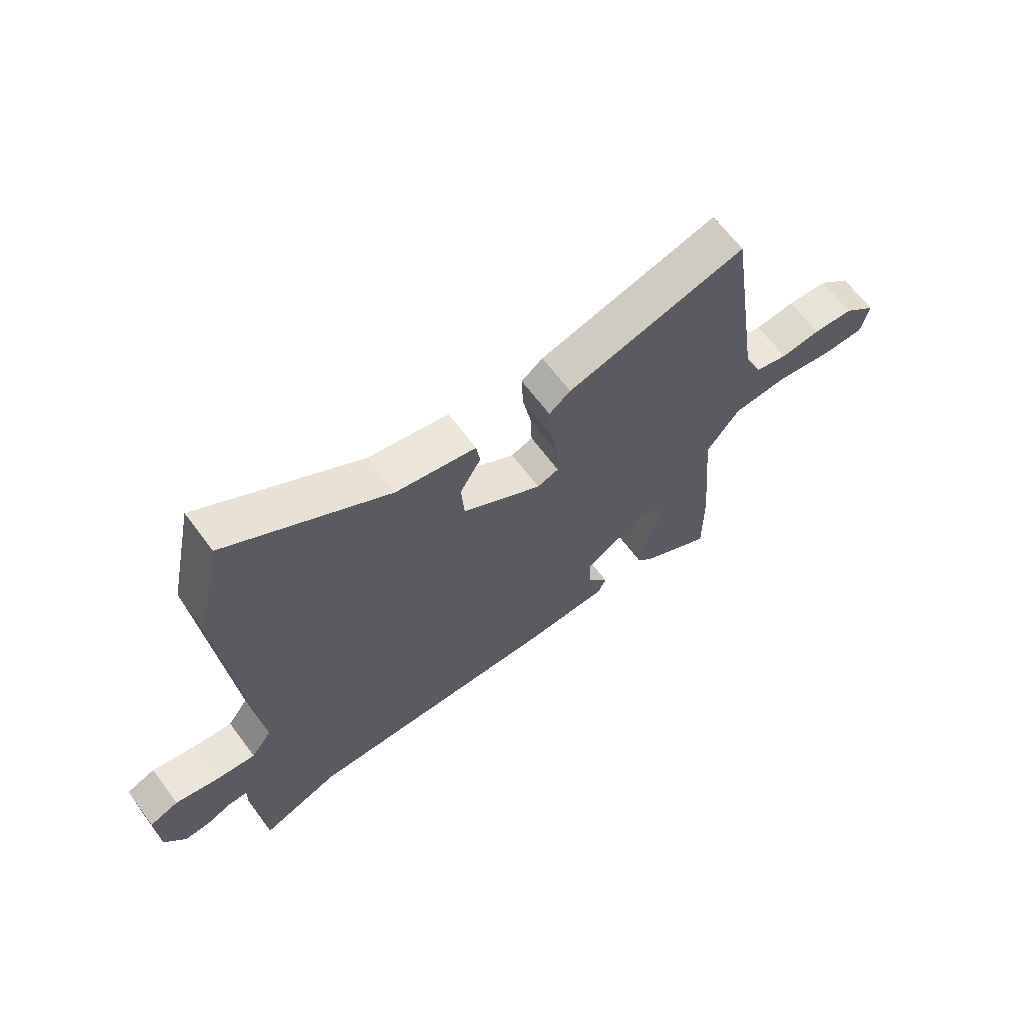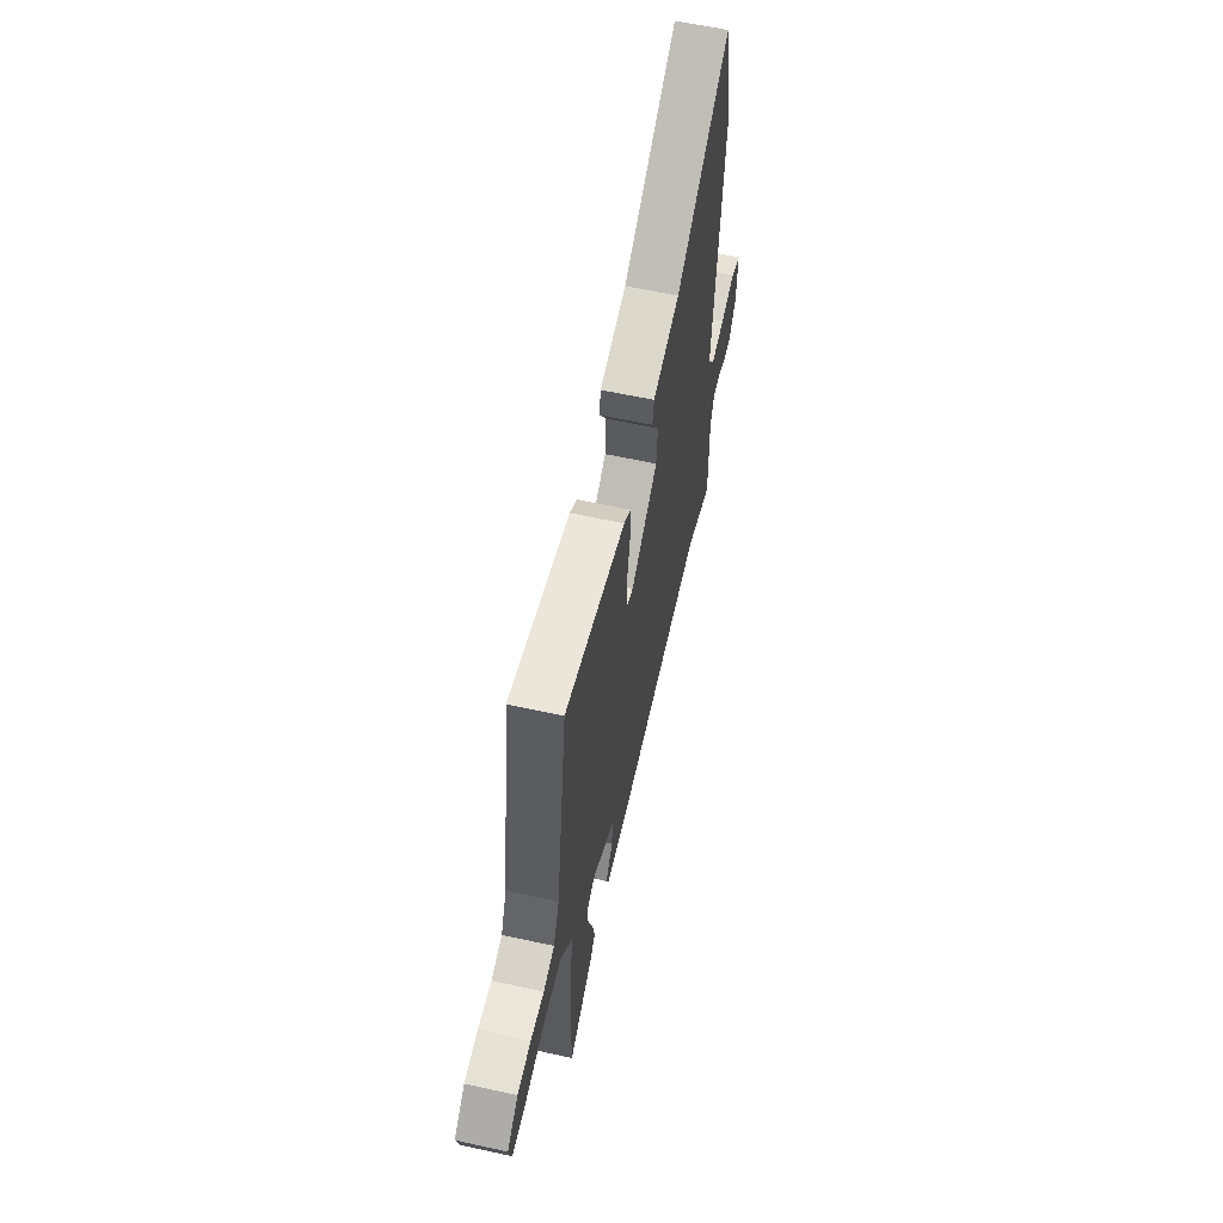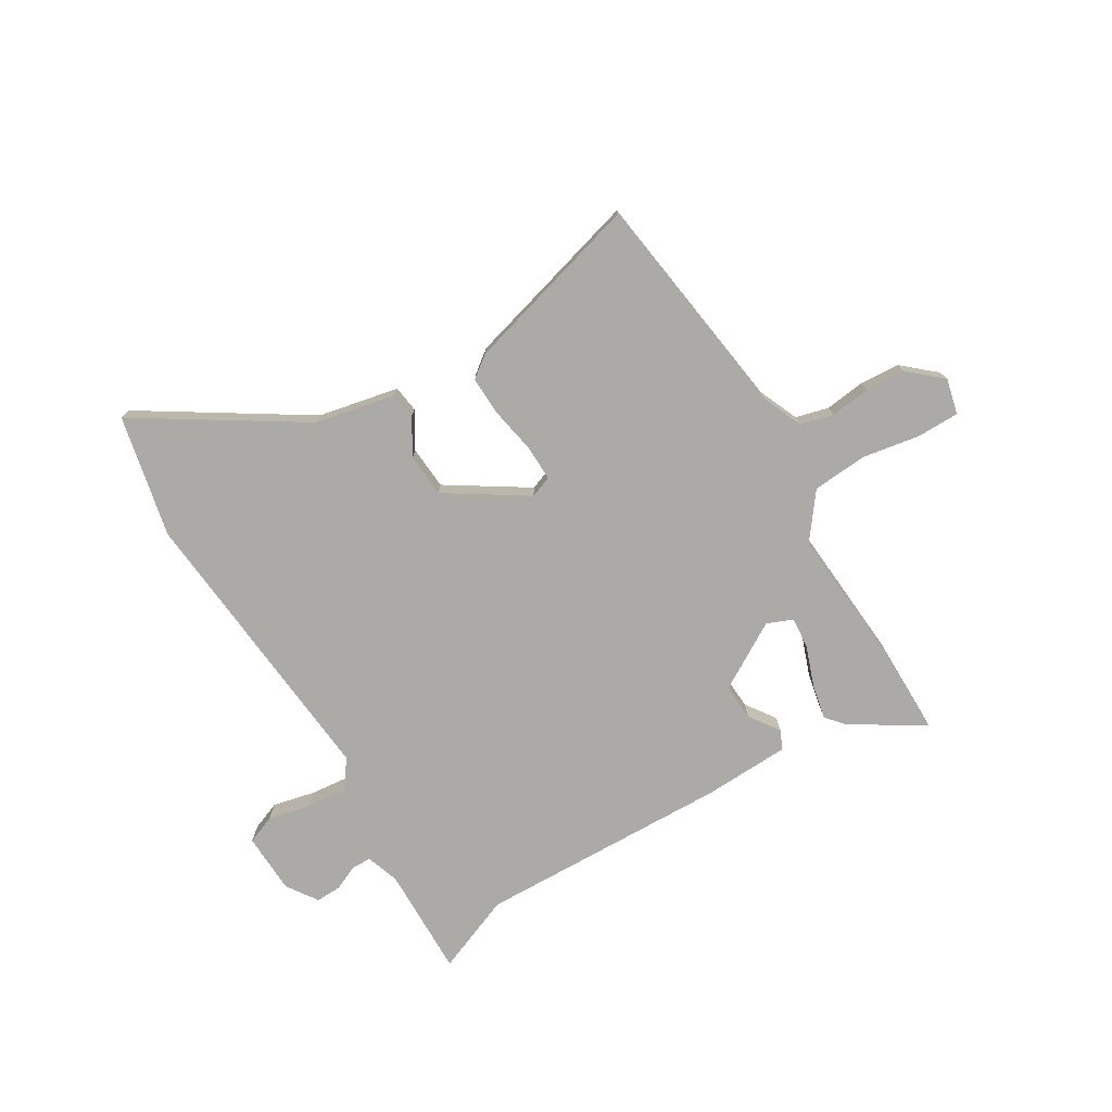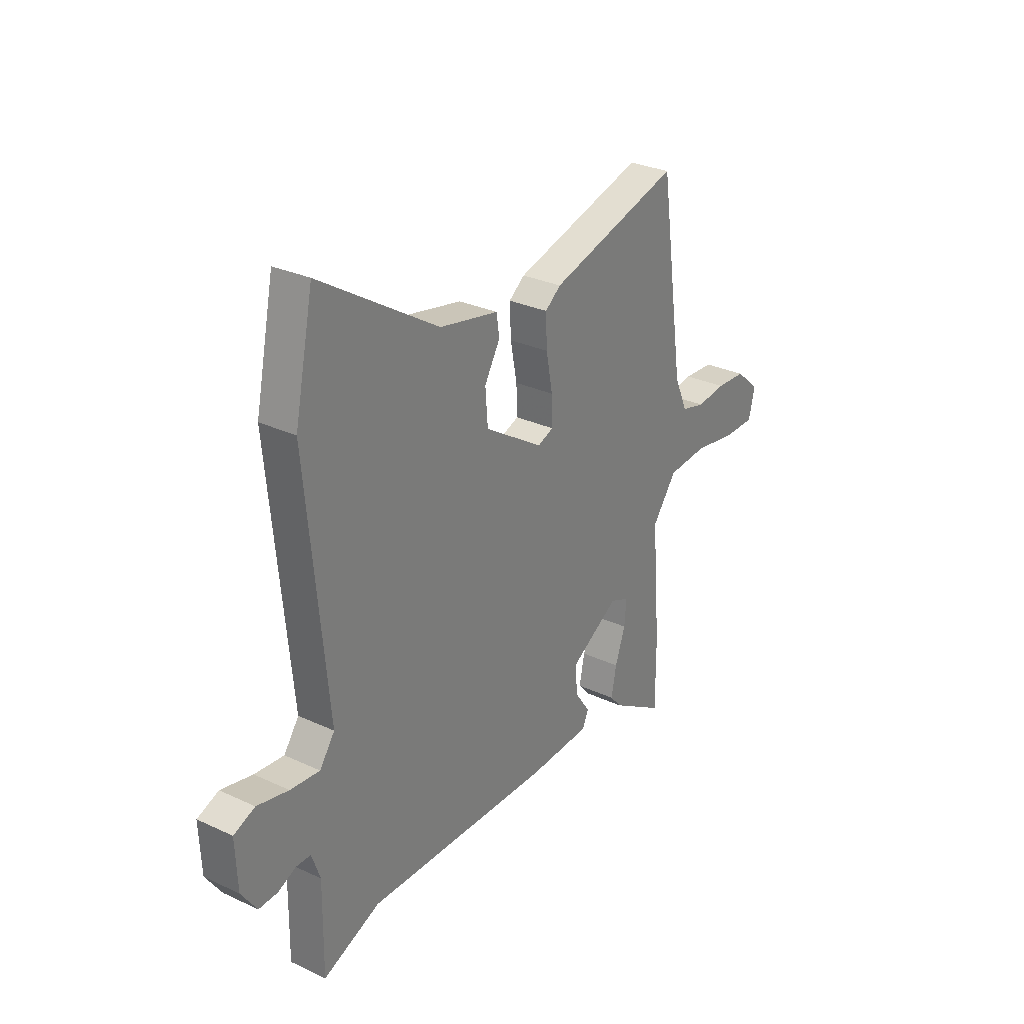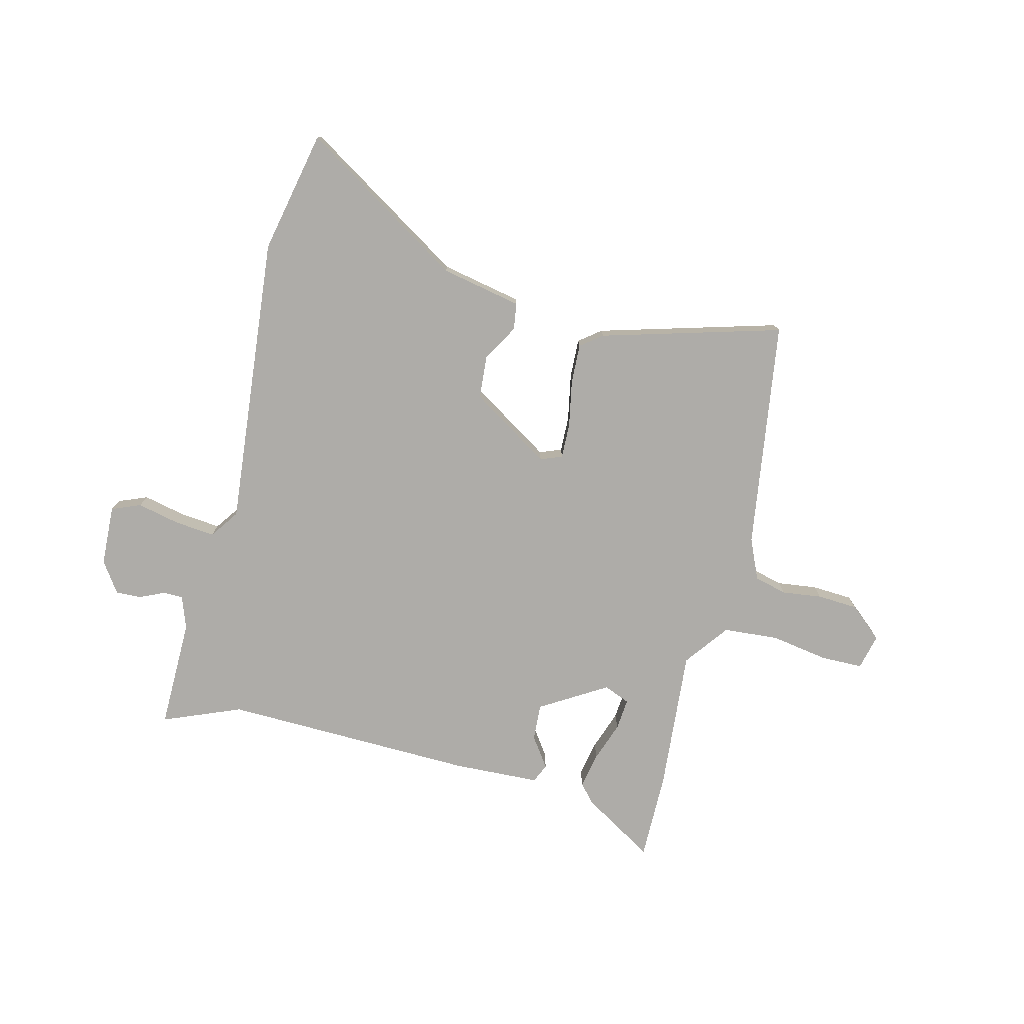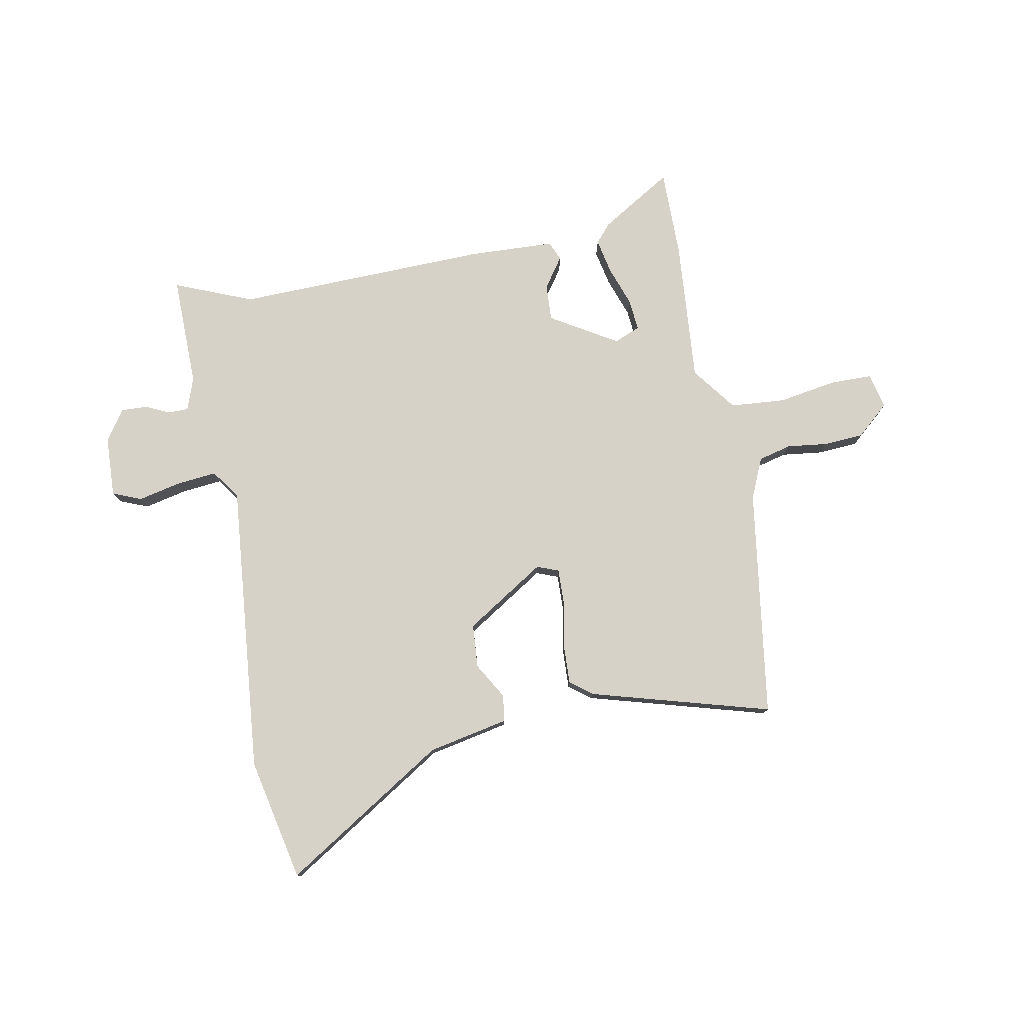
<metadata>
{"format":"obj","ext":"obj","renderer":"f3d","projection":"perspective","resolution":1024,"background":"white","views":[{"elev":65.1,"azim":-36.7,"up":"+Z"},{"elev":60.9,"azim":102.6,"up":"+Z"},{"elev":-75.8,"azim":30.6,"up":"+Y"},{"elev":29.2,"azim":-55.4,"up":"+Z"},{"elev":-76.9,"azim":-14.0,"up":"+Y"},{"elev":78.1,"azim":-10.8,"up":"+Y"}]}
</metadata>
<code>
v -0.365 0.07 -0.445
v -0.505 0.07 -0.502
v -0.503 0.07 -0.303
v -0.524 0.07 -0.244
v -0.56 0.07 -0.244
v -0.604 0.07 -0.264
v -0.65 0.07 -0.266
v -0.688 0.07 -0.211
v -0.693 0.07 -0.102
v -0.641 0.07 -0.081
v -0.564 0.07 -0.098
v -0.492 0.07 -0.105
v -0.455 0.07 -0.053
v -0.506 0.07 0.471
v -0.46 0.07 0.691
v -0.168 0.07 0.508
v -0.023 0.07 0.479
v -0.016 0.07 0.431
v -0.054 0.07 0.366
v -0.048 0.07 0.288
v 0.096 0.07 0.197
v 0.135 0.07 0.212
v 0.133 0.07 0.276
v 0.117 0.07 0.359
v 0.114 0.07 0.43
v 0.153 0.07 0.46
v 0.477 0.07 0.552
v 0.537 0.07 0.141
v 0.569 0.07 0.068
v 0.628 0.07 0.053
v 0.7 0.07 0.062
v 0.773 0.07 0.058
v 0.832 0.07 0.007
v 0.817 0.07 -0.057
v 0.741 0.07 -0.058
v 0.637 0.07 -0.041
v 0.538 0.07 -0.049
v 0.478 0.07 -0.129
v 0.499 0.07 -0.386
v 0.5 0.07 -0.544
v 0.371 0.07 -0.466
v 0.342 0.07 -0.433
v 0.355 0.07 -0.369
v 0.38 0.07 -0.298
v 0.385 0.07 -0.241
v 0.338 0.07 -0.222
v 0.219 0.07 -0.294
v 0.223 0.07 -0.36
v 0.261 0.07 -0.414
v 0.246 0.07 -0.448
v 0.091 0.07 -0.455
v -0.365 0 -0.445
v -0.505 0 -0.502
v -0.503 0 -0.303
v -0.524 0 -0.244
v -0.56 0 -0.244
v -0.604 0 -0.264
v -0.65 0 -0.266
v -0.688 0 -0.211
v -0.693 0 -0.102
v -0.641 0 -0.081
v -0.564 0 -0.098
v -0.492 0 -0.105
v -0.455 0 -0.053
v -0.506 0 0.471
v -0.46 0 0.691
v -0.168 0 0.508
v -0.023 0 0.479
v -0.016 0 0.431
v -0.054 0 0.366
v -0.048 0 0.288
v 0.096 0 0.197
v 0.135 0 0.212
v 0.133 0 0.276
v 0.117 0 0.359
v 0.114 0 0.43
v 0.153 0 0.46
v 0.477 0 0.552
v 0.537 0 0.141
v 0.569 0 0.068
v 0.628 0 0.053
v 0.7 0 0.062
v 0.773 0 0.058
v 0.832 0 0.007
v 0.817 0 -0.057
v 0.741 0 -0.058
v 0.637 0 -0.041
v 0.538 0 -0.049
v 0.478 0 -0.129
v 0.499 0 -0.386
v 0.5 0 -0.544
v 0.371 0 -0.466
v 0.342 0 -0.433
v 0.355 0 -0.369
v 0.38 0 -0.298
v 0.385 0 -0.241
v 0.338 0 -0.222
v 0.219 0 -0.294
v 0.223 0 -0.36
v 0.261 0 -0.414
v 0.246 0 -0.448
v 0.091 0 -0.455
f 48 49 50 51
f 47 48 51 1
f 46 47 1
f 41 42 43 44
f 41 44 45
f 38 39 40 41
f 38 41 45
f 37 38 45 46
f 33 34 35 36
f 33 36 37
f 30 31 32 33
f 30 33 37
f 29 30 37 46
f 25 26 27 28
f 23 24 25 28
f 22 23 28 29
f 21 22 29 46
f 16 17 18 19
f 16 19 20
f 13 14 15 16
f 13 16 20
f 12 13 20 21
f 8 9 10 11
f 8 11 12
f 5 6 7 8
f 4 5 8 12
f 3 4 12 21
f 1 2 3 21
f 1 21 46
f 102 101 100 99
f 52 102 99 98
f 52 98 97
f 95 94 93 92
f 96 95 92
f 92 91 90 89
f 96 92 89
f 97 96 89 88
f 87 86 85 84
f 88 87 84
f 84 83 82 81
f 88 84 81
f 97 88 81 80
f 79 78 77 76
f 79 76 75 74
f 80 79 74 73
f 97 80 73 72
f 70 69 68 67
f 71 70 67
f 67 66 65 64
f 71 67 64
f 72 71 64 63
f 62 61 60 59
f 63 62 59
f 59 58 57 56
f 63 59 56 55
f 72 63 55 54
f 72 54 53 52
f 97 72 52
f 1 52 53 2
f 2 53 54 3
f 3 54 55 4
f 4 55 56 5
f 5 56 57 6
f 6 57 58 7
f 7 58 59 8
f 8 59 60 9
f 9 60 61 10
f 10 61 62 11
f 11 62 63 12
f 12 63 64 13
f 13 64 65 14
f 14 65 66 15
f 15 66 67 16
f 16 67 68 17
f 17 68 69 18
f 18 69 70 19
f 19 70 71 20
f 20 71 72 21
f 21 72 73 22
f 22 73 74 23
f 23 74 75 24
f 24 75 76 25
f 25 76 77 26
f 26 77 78 27
f 27 78 79 28
f 28 79 80 29
f 29 80 81 30
f 30 81 82 31
f 31 82 83 32
f 32 83 84 33
f 33 84 85 34
f 34 85 86 35
f 35 86 87 36
f 36 87 88 37
f 37 88 89 38
f 38 89 90 39
f 39 90 91 40
f 40 91 92 41
f 41 92 93 42
f 42 93 94 43
f 43 94 95 44
f 44 95 96 45
f 45 96 97 46
f 46 97 98 47
f 47 98 99 48
f 48 99 100 49
f 49 100 101 50
f 50 101 102 51
f 51 102 52 1

</code>
